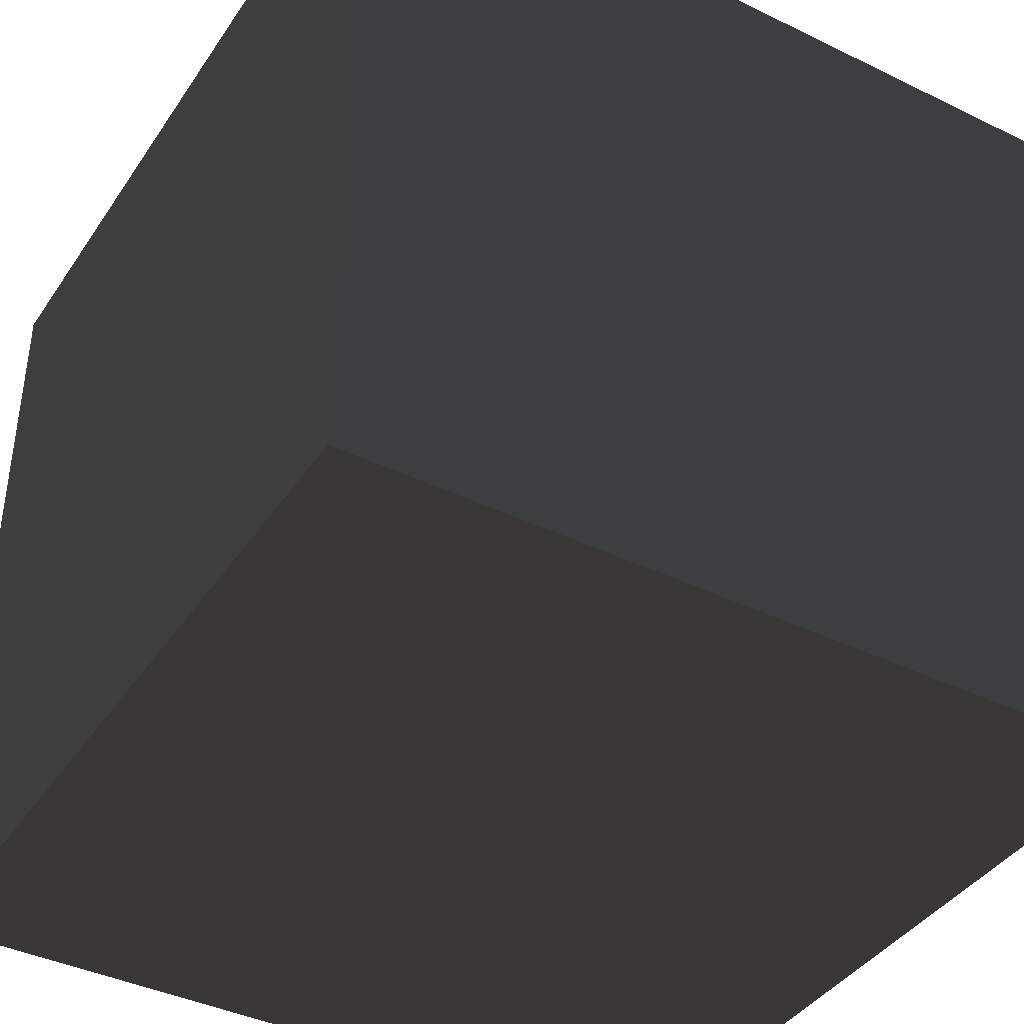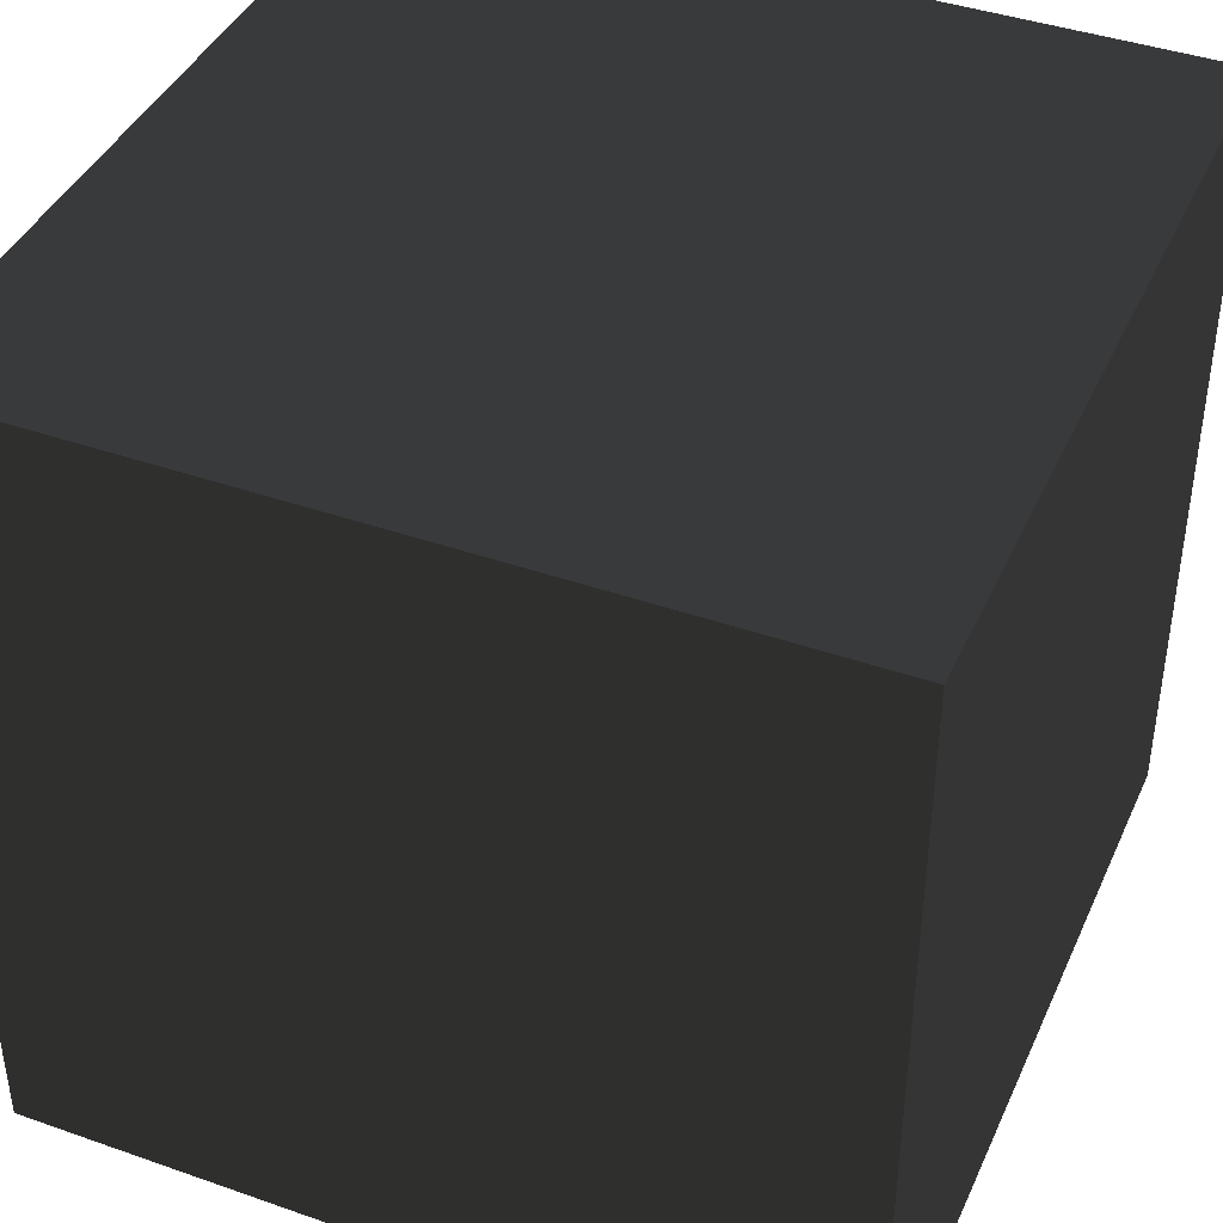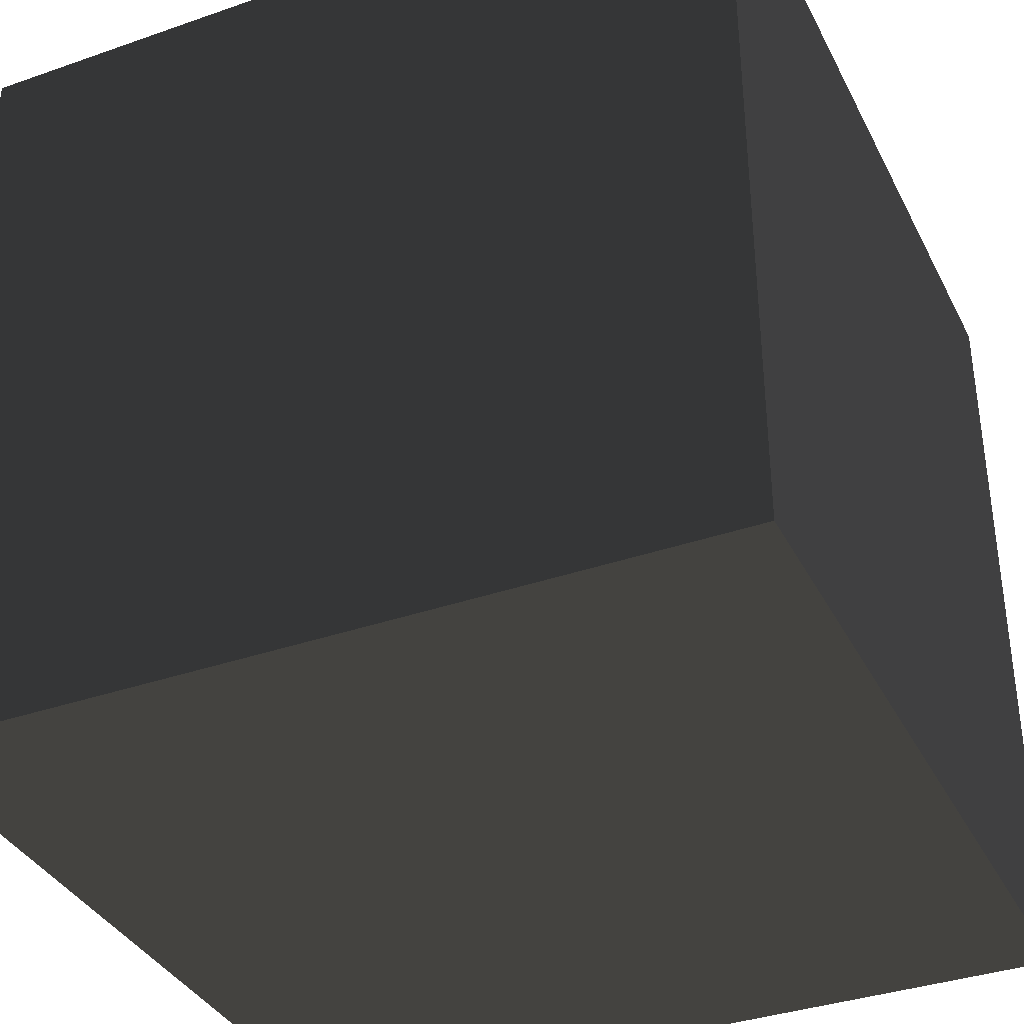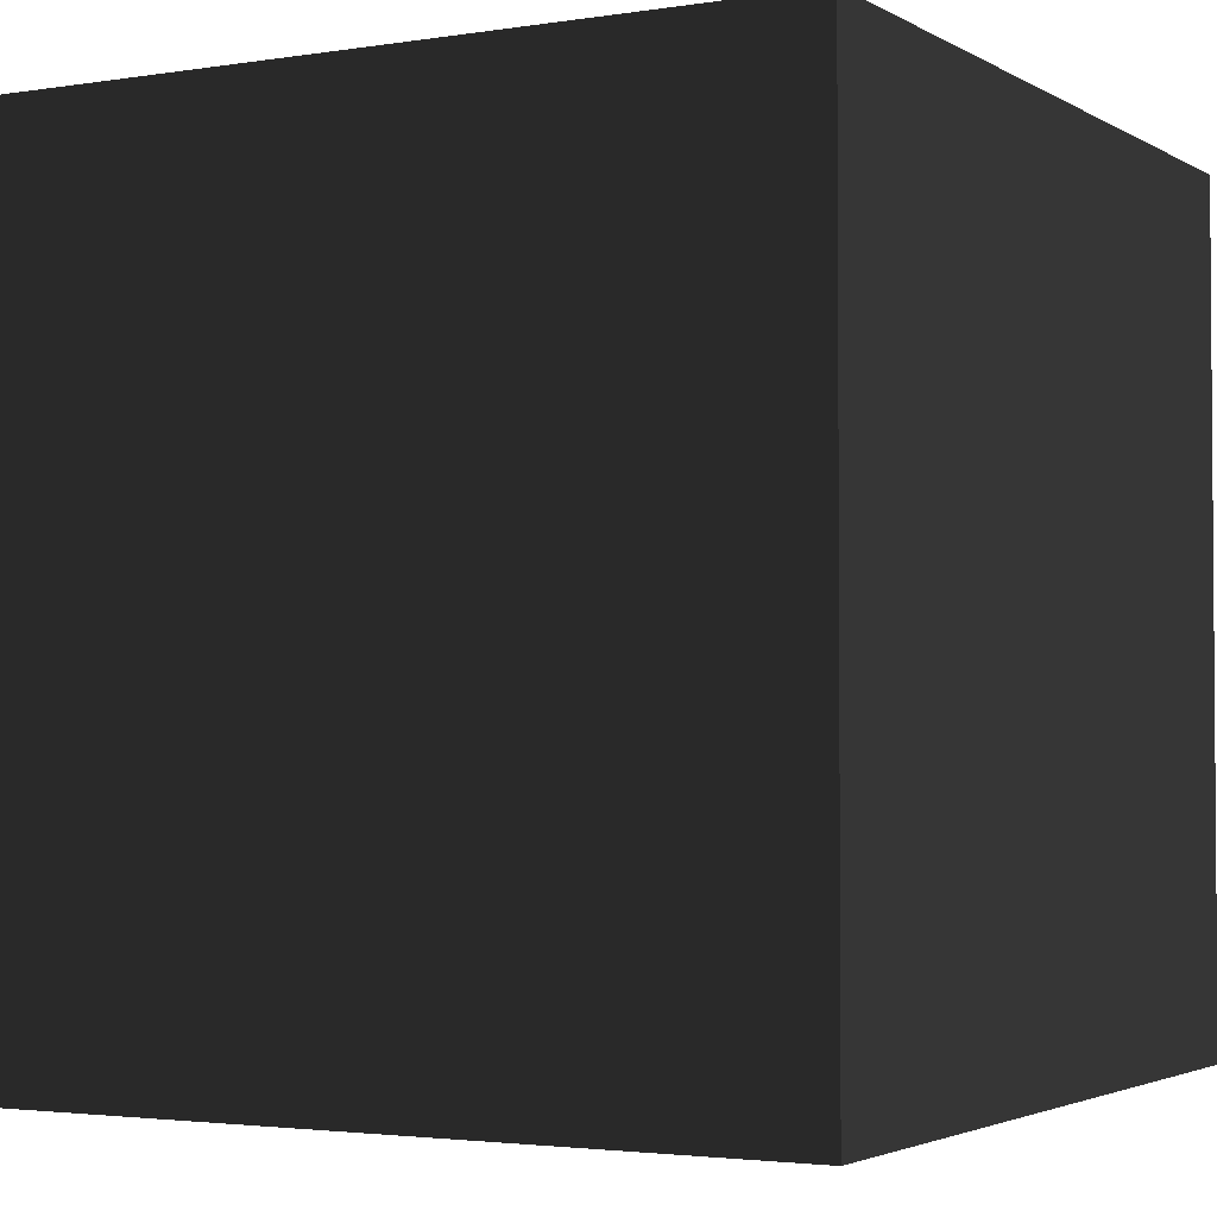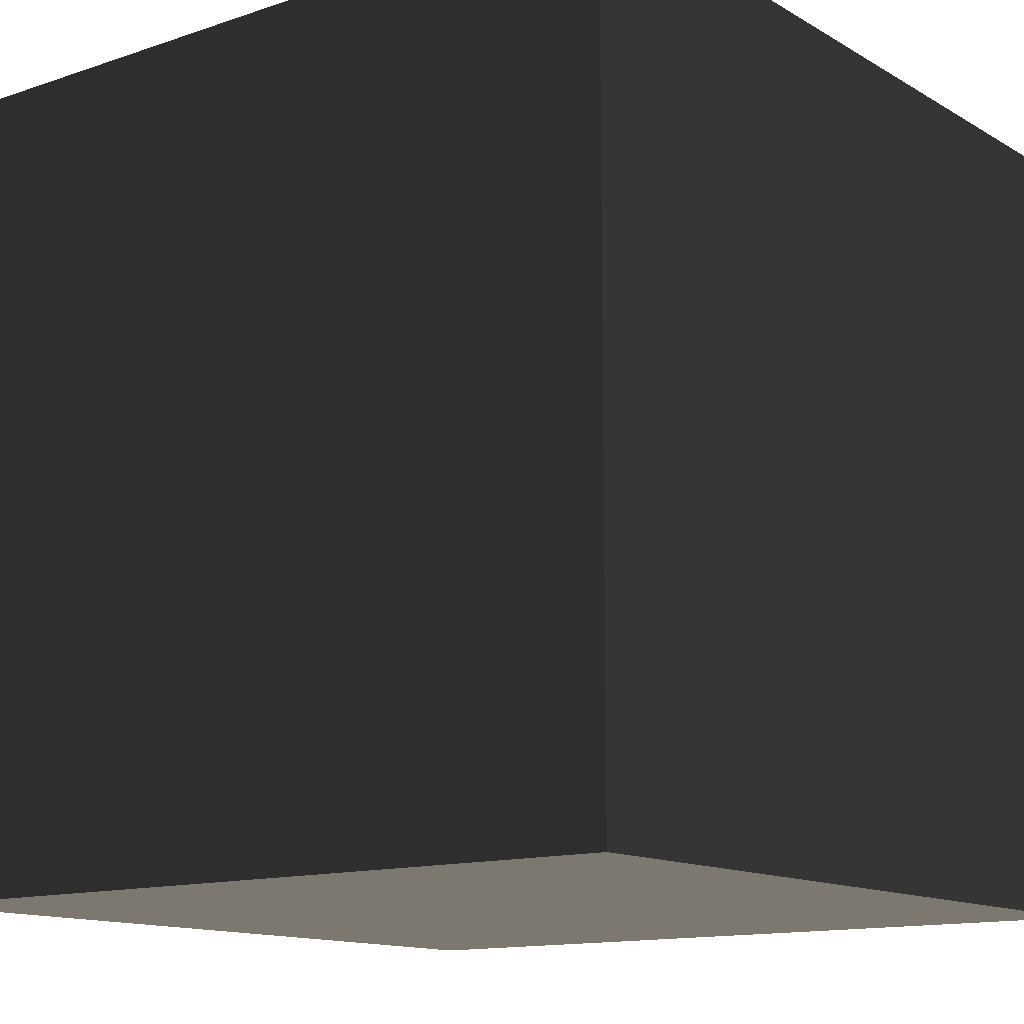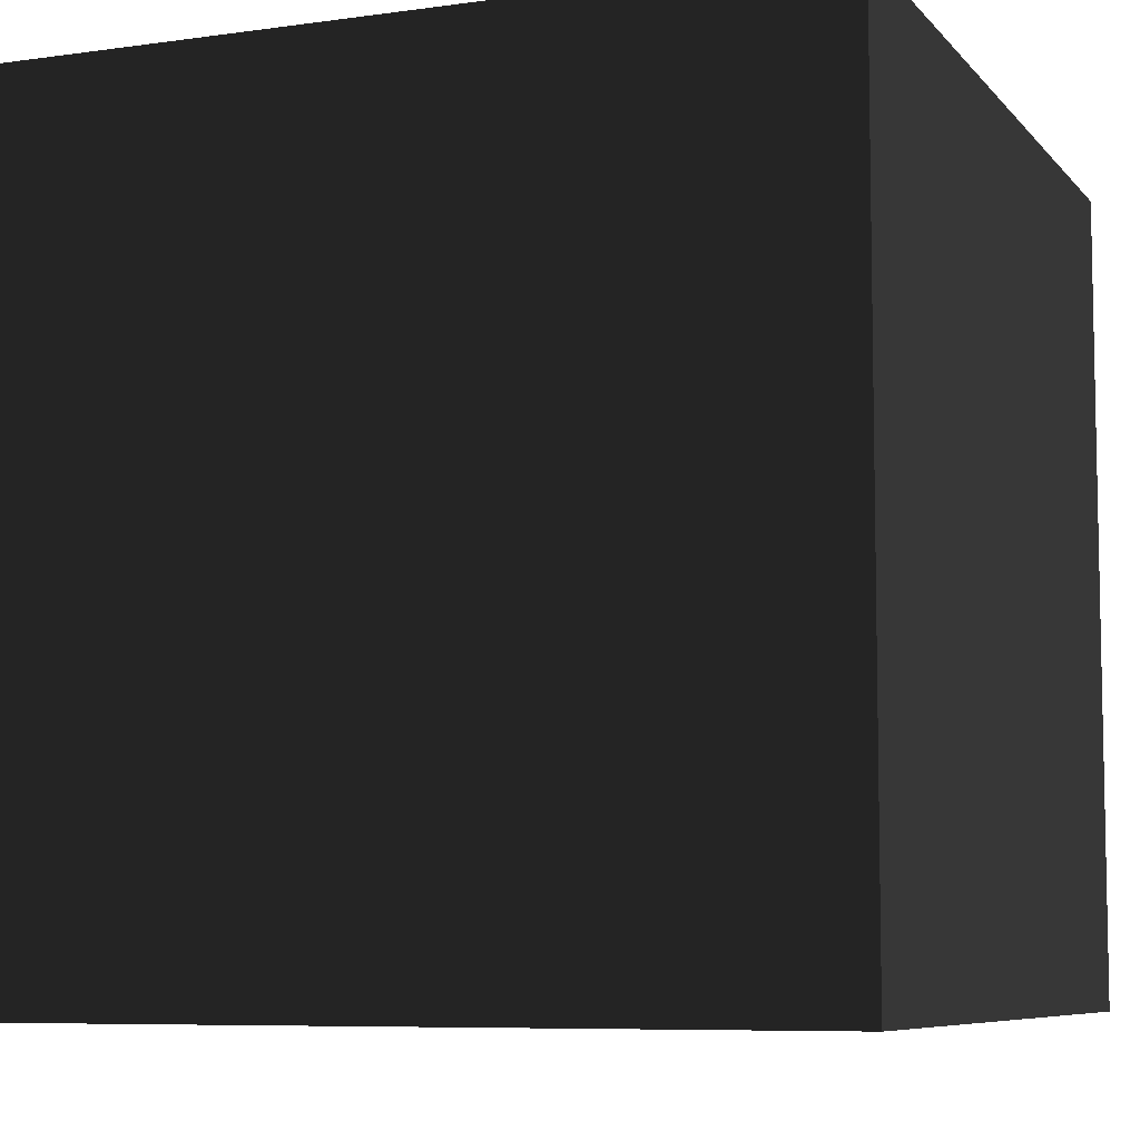
<metadata>
{"format":"obj","ext":"obj","renderer":"f3d","projection":"perspective","resolution":1024,"background":"white","views":[{"elev":-40.4,"azim":-120.8,"up":"+Z"},{"elev":41.4,"azim":23.0,"up":"+Z"},{"elev":-36.5,"azim":24.4,"up":"+Z"},{"elev":-2.7,"azim":-151.0,"up":"+Z"},{"elev":-13.2,"azim":-52.4,"up":"+Z"},{"elev":-7.4,"azim":-158.2,"up":"+Y"}]}
</metadata>
<code>
v -0.5 0.5 -0.5
v -0.5 0.5 0.5
v -0.5 -0.5 -0.5
v -0.5 -0.5 0.5
v 0.5 0.5 0.5
v 0.5 0.5 -0.5
v 0.5 -0.5 0.5
v 0.5 -0.5 -0.5
v -0.5 -0.5 -0.5
v 0.5 -0.5 -0.5
v -0.5 0.5 -0.5
v 0.5 0.5 -0.5
v -0.5 0.5 0.5
v 0.5 0.5 0.5
v -0.5 -0.5 0.5
v 0.5 -0.5 0.5
v 0.5 -0.5 -0.5
v -0.5 -0.5 -0.5
v 0.5 -0.5 0.5
v -0.5 -0.5 0.5
v -0.5 0.5 -0.5
v 0.5 0.5 -0.5
v -0.5 0.5 0.5
v 0.5 0.5 0.5
f 1 2 4
f 1 4 3
f 5 6 8
f 5 8 7
f 9 10 12
f 9 12 11
f 13 14 16
f 13 16 15
f 17 18 20
f 17 20 19
f 21 22 24
f 21 24 23

</code>
